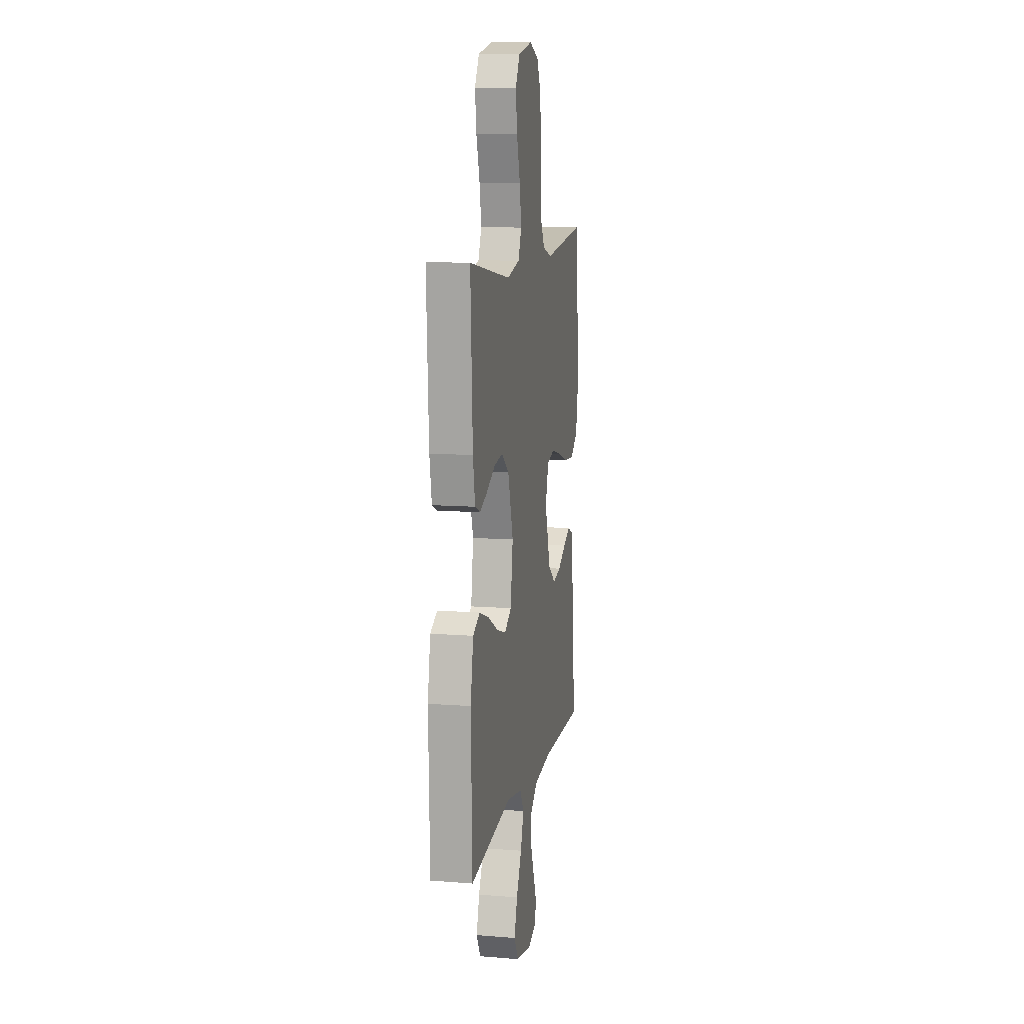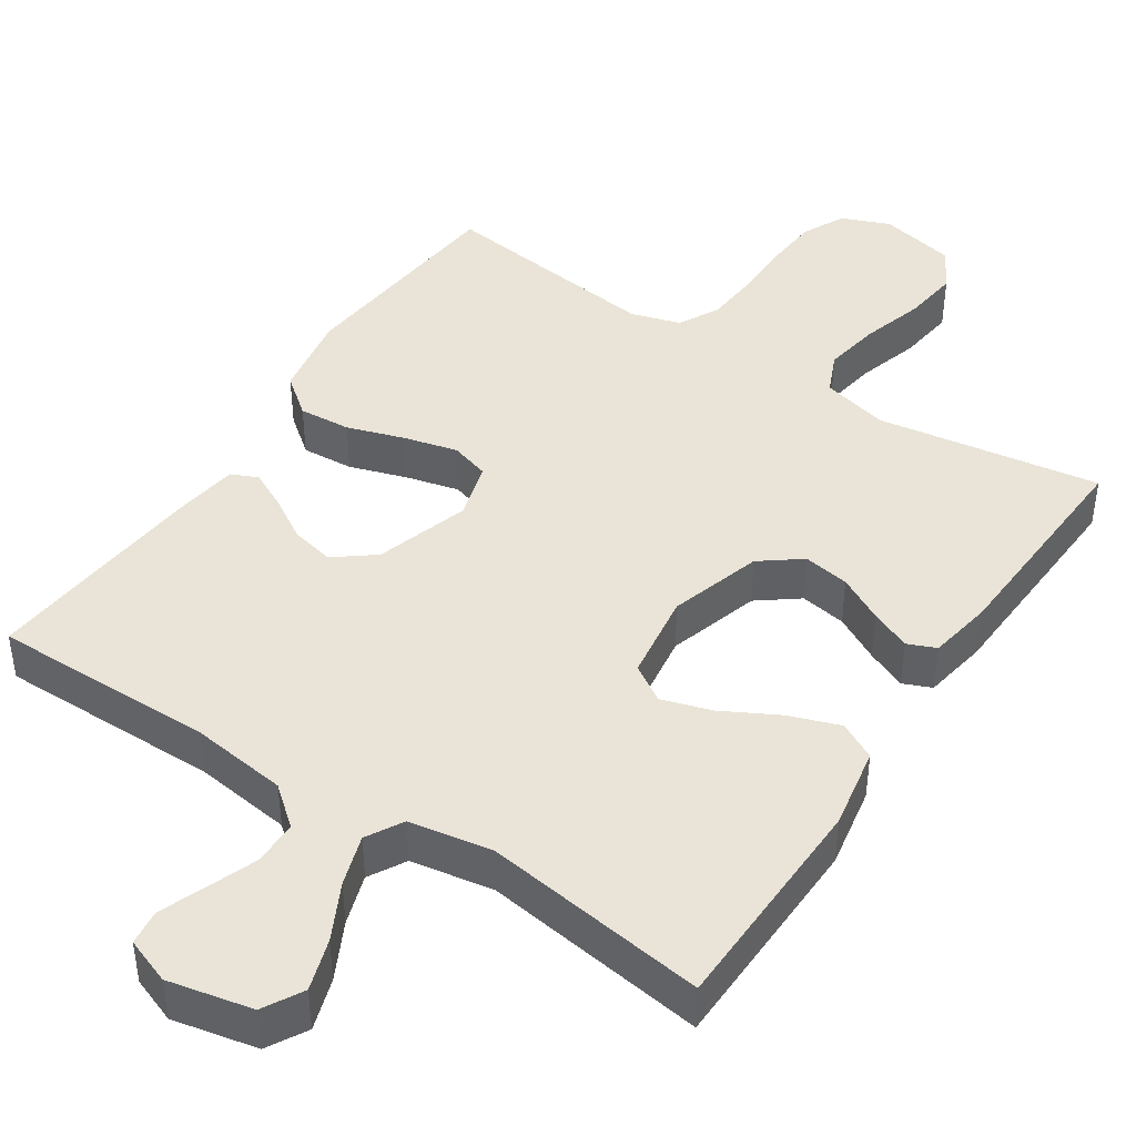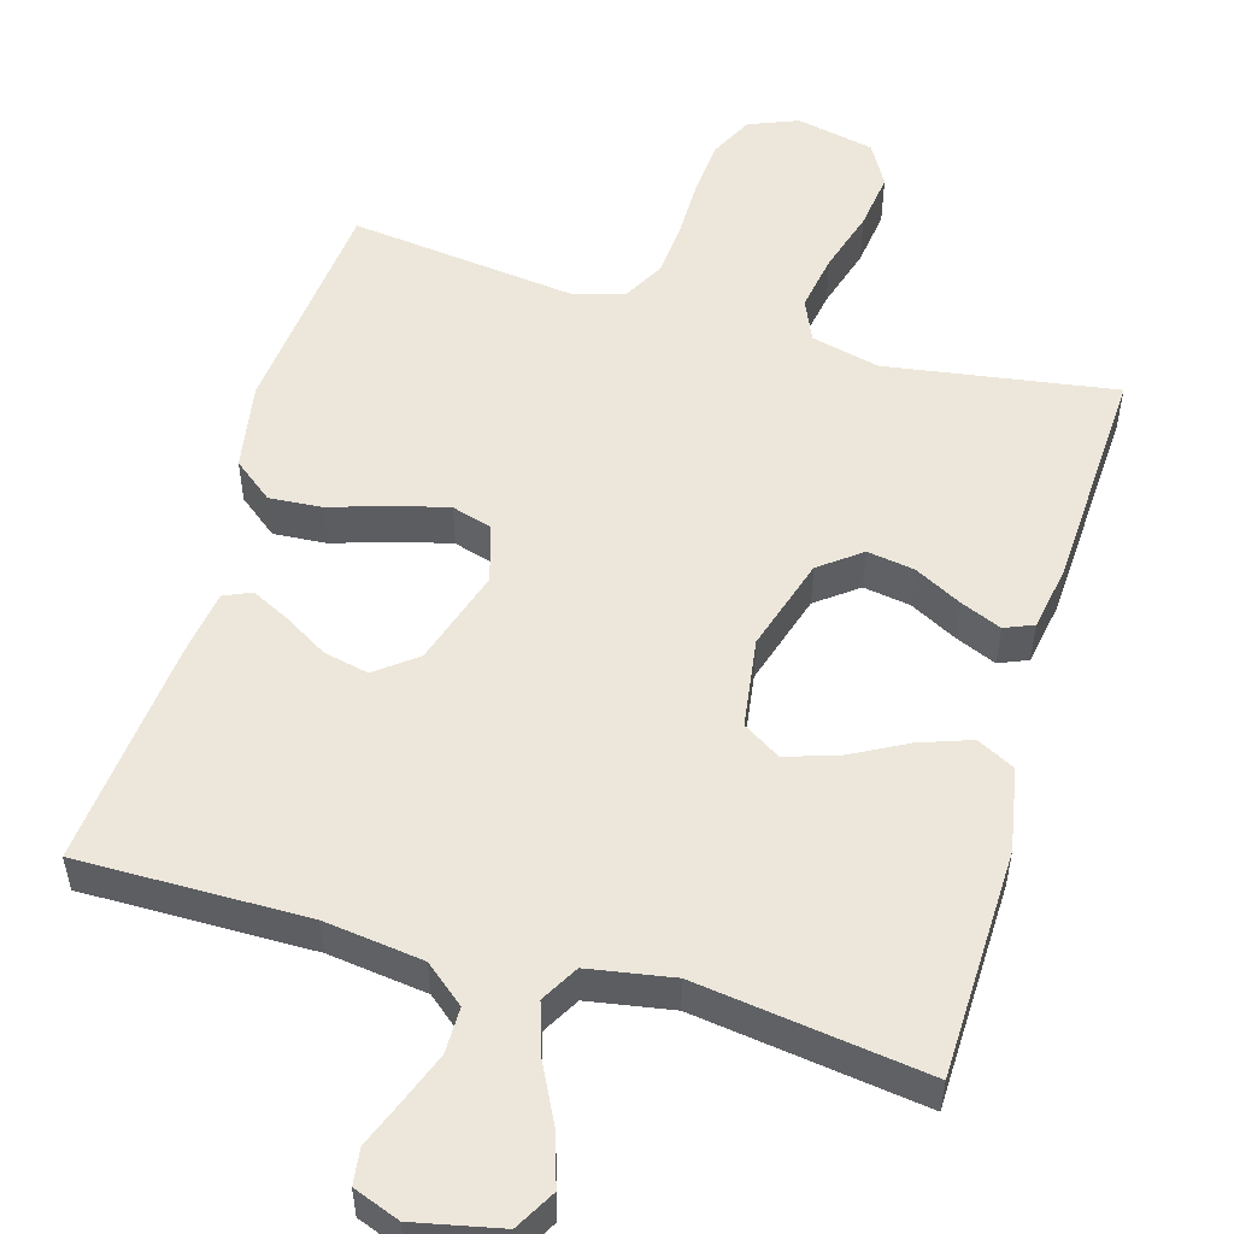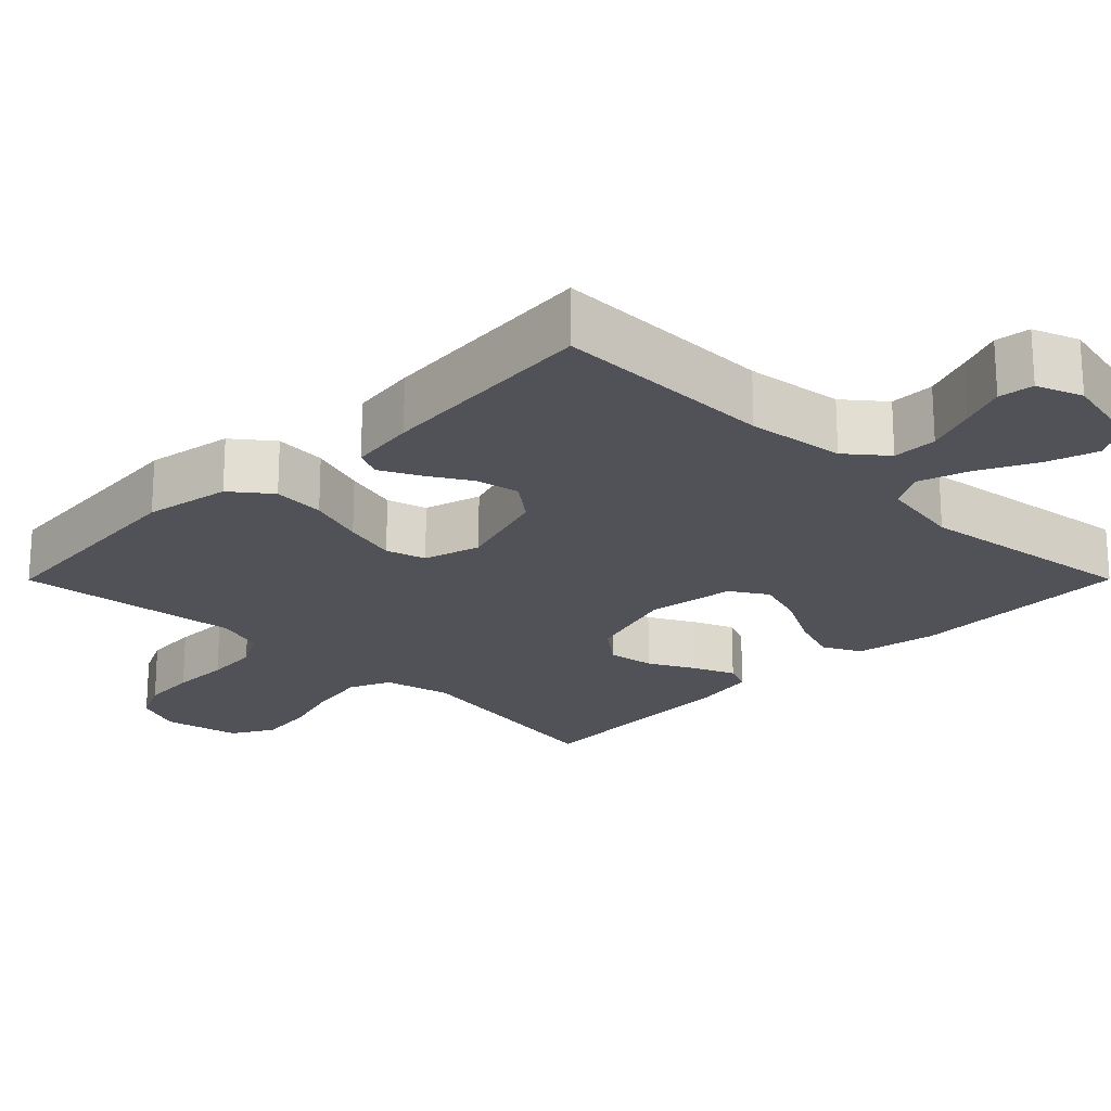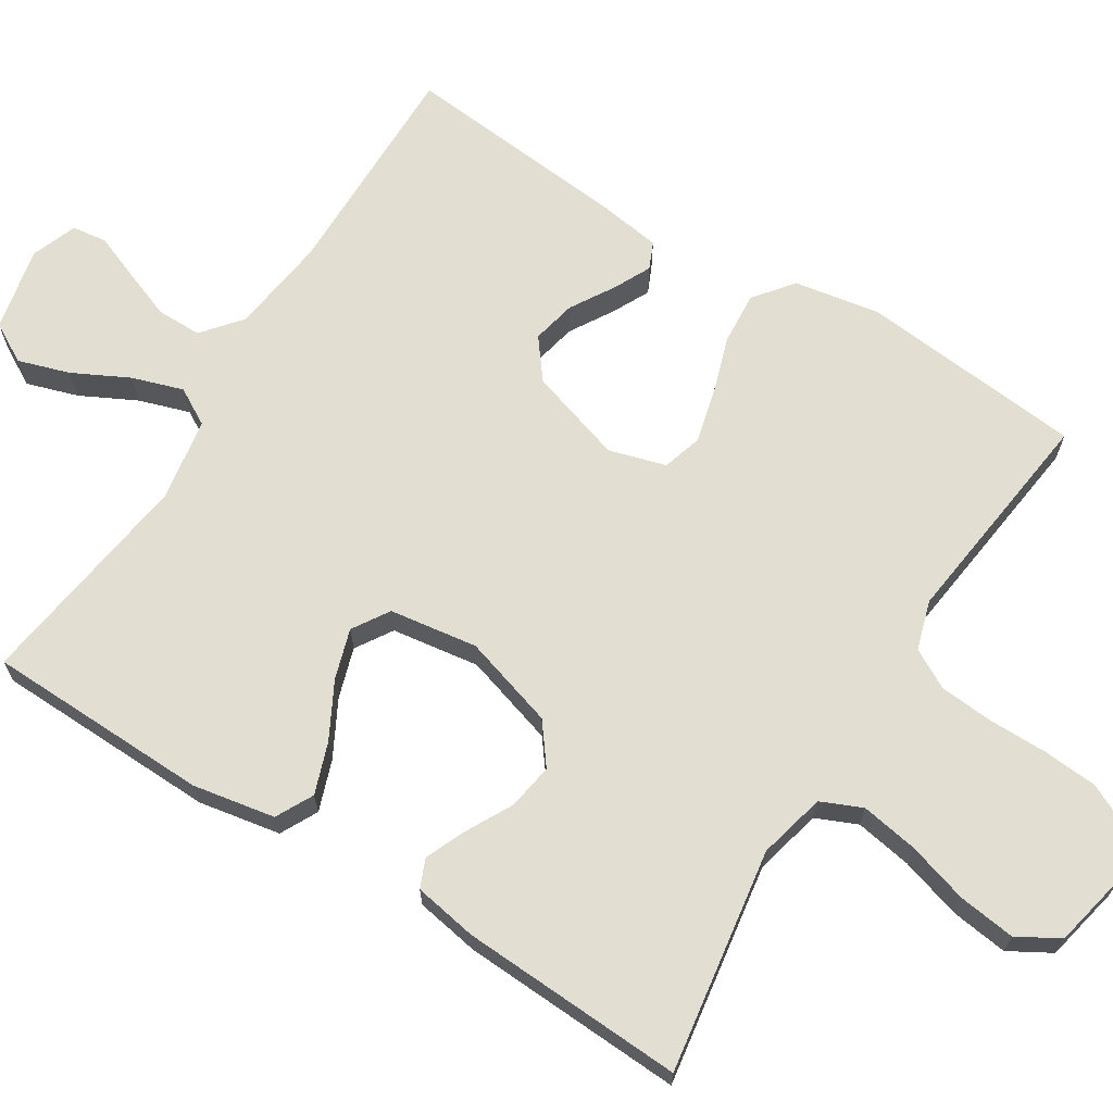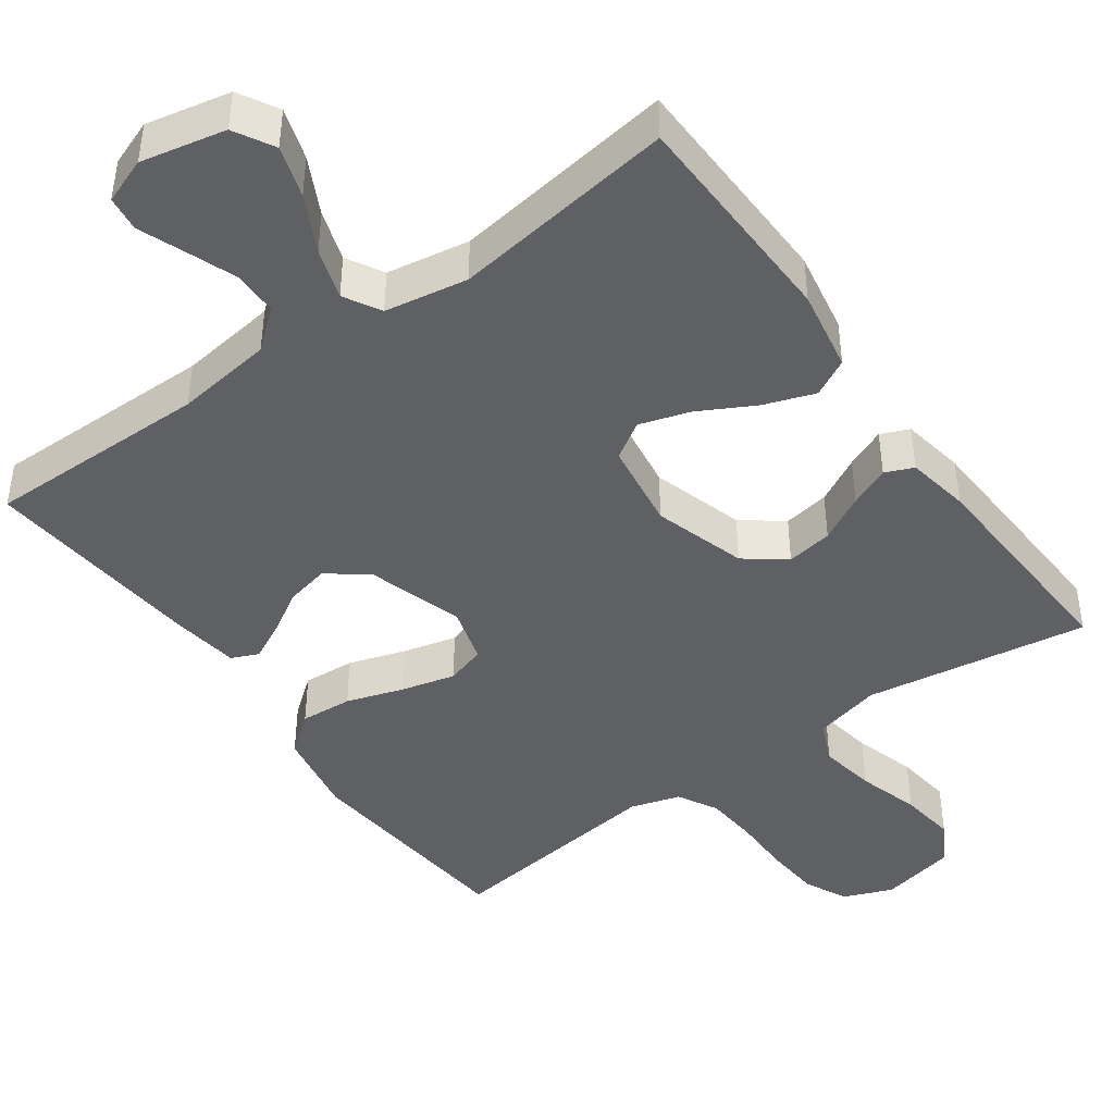
<metadata>
{"format":"obj","ext":"obj","renderer":"f3d","projection":"perspective","resolution":1024,"background":"white","views":[{"elev":10.9,"azim":-78.9,"up":"+Z"},{"elev":43.4,"azim":-146.6,"up":"+Y"},{"elev":53.2,"azim":-163.8,"up":"+Y"},{"elev":-21.4,"azim":135.1,"up":"+Y"},{"elev":67.5,"azim":-58.0,"up":"+Y"},{"elev":-43.9,"azim":-144.4,"up":"+Y"}]}
</metadata>
<code>
v -0.5 0.07 0.5
v -0.2 0.07 0.454
v -0.11 0.07 0.476
v -0.086 0.07 0.531
v -0.099 0.07 0.607
v -0.124 0.07 0.69
v -0.134 0.07 0.766
v -0.102 0.07 0.822
v 0 0.07 0.844
v 0.065 0.07 0.818
v 0.093 0.07 0.761
v 0.099 0.07 0.687
v 0.099 0.07 0.608
v 0.105 0.07 0.536
v 0.134 0.07 0.483
v 0.2 0.07 0.463
v 0.5 0.07 0.5
v 0.529 0.07 0.2
v 0.509 0.07 0.085
v 0.457 0.07 0.044
v 0.387 0.07 0.049
v 0.31 0.07 0.074
v 0.238 0.07 0.092
v 0.185 0.07 0.076
v 0.163 0.07 0
v 0.203 0.07 -0.127
v 0.256 0.07 -0.168
v 0.315 0.07 -0.155
v 0.373 0.07 -0.12
v 0.423 0.07 -0.095
v 0.459 0.07 -0.111
v 0.472 0.07 -0.2
v 0.5 0.07 -0.5
v 0.2 0.07 -0.498
v 0.07 0.07 -0.515
v 0.018 0.07 -0.558
v 0.018 0.07 -0.618
v 0.043 0.07 -0.684
v 0.067 0.07 -0.745
v 0.061 0.07 -0.792
v 0 0.07 -0.815
v -0.113 0.07 -0.791
v -0.143 0.07 -0.738
v -0.121 0.07 -0.669
v -0.083 0.07 -0.594
v -0.061 0.07 -0.526
v -0.089 0.07 -0.477
v -0.2 0.07 -0.458
v -0.5 0.07 -0.5
v -0.508 0.07 -0.2
v -0.488 0.07 -0.09
v -0.438 0.07 -0.064
v -0.37 0.07 -0.088
v -0.295 0.07 -0.128
v -0.228 0.07 -0.149
v -0.179 0.07 -0.118
v -0.162 0.07 0
v -0.2 0.07 0.124
v -0.254 0.07 0.165
v -0.316 0.07 0.155
v -0.378 0.07 0.122
v -0.432 0.07 0.099
v -0.47 0.07 0.115
v -0.485 0.07 0.2
v -0.5 0 0.5
v -0.2 0 0.454
v -0.11 0 0.476
v -0.086 0 0.531
v -0.099 0 0.607
v -0.124 0 0.69
v -0.134 0 0.766
v -0.102 0 0.822
v 0 0 0.844
v 0.065 0 0.818
v 0.093 0 0.761
v 0.099 0 0.687
v 0.099 0 0.608
v 0.105 0 0.536
v 0.134 0 0.483
v 0.2 0 0.463
v 0.5 0 0.5
v 0.529 0 0.2
v 0.509 0 0.085
v 0.457 0 0.044
v 0.387 0 0.049
v 0.31 0 0.074
v 0.238 0 0.092
v 0.185 0 0.076
v 0.163 0 0
v 0.203 0 -0.127
v 0.256 0 -0.168
v 0.315 0 -0.155
v 0.373 0 -0.12
v 0.423 0 -0.095
v 0.459 0 -0.111
v 0.472 0 -0.2
v 0.5 0 -0.5
v 0.2 0 -0.498
v 0.07 0 -0.515
v 0.018 0 -0.558
v 0.018 0 -0.618
v 0.043 0 -0.684
v 0.067 0 -0.745
v 0.061 0 -0.792
v 0 0 -0.815
v -0.113 0 -0.791
v -0.143 0 -0.738
v -0.121 0 -0.669
v -0.083 0 -0.594
v -0.061 0 -0.526
v -0.089 0 -0.477
v -0.2 0 -0.458
v -0.5 0 -0.5
v -0.508 0 -0.2
v -0.488 0 -0.09
v -0.438 0 -0.064
v -0.37 0 -0.088
v -0.295 0 -0.128
v -0.228 0 -0.149
v -0.179 0 -0.118
v -0.162 0 0
v -0.2 0 0.124
v -0.254 0 0.165
v -0.316 0 0.155
v -0.378 0 0.122
v -0.432 0 0.099
v -0.47 0 0.115
v -0.485 0 0.2
f 64 1 2
f 63 64 2
f 62 63 2
f 61 62 2
f 60 61 2
f 59 60 2 3
f 58 59 3
f 57 58 3 4
f 52 53 54
f 51 52 54
f 50 51 54
f 49 50 54
f 48 49 54
f 47 48 54 55
f 46 47 55 56
f 43 44 45
f 42 43 45
f 41 42 45
f 40 41 45
f 39 40 45
f 38 39 45
f 37 38 45 46
f 46 56 57
f 37 46 57
f 36 37 57
f 32 33 34
f 31 32 34
f 30 31 34
f 29 30 34
f 28 29 34
f 27 28 34 35
f 35 36 57
f 27 35 57
f 26 27 57
f 20 21 22
f 19 20 22
f 18 19 22
f 17 18 22
f 16 17 22
f 15 16 22 23
f 14 15 23 24
f 11 12 13
f 10 11 13
f 9 10 13
f 8 9 13
f 7 8 13
f 6 7 13
f 5 6 13
f 4 5 13 14
f 25 26 57 4
f 4 14 24 25
f 66 65 128
f 66 128 127
f 66 127 126
f 66 126 125
f 66 125 124
f 67 66 124 123
f 67 123 122
f 68 67 122 121
f 118 117 116
f 118 116 115
f 118 115 114
f 118 114 113
f 118 113 112
f 119 118 112 111
f 120 119 111 110
f 109 108 107
f 109 107 106
f 109 106 105
f 109 105 104
f 109 104 103
f 109 103 102
f 110 109 102 101
f 121 120 110
f 121 110 101
f 121 101 100
f 98 97 96
f 98 96 95
f 98 95 94
f 98 94 93
f 98 93 92
f 99 98 92 91
f 121 100 99
f 121 99 91
f 121 91 90
f 86 85 84
f 86 84 83
f 86 83 82
f 86 82 81
f 86 81 80
f 87 86 80 79
f 88 87 79 78
f 77 76 75
f 77 75 74
f 77 74 73
f 77 73 72
f 77 72 71
f 77 71 70
f 77 70 69
f 78 77 69 68
f 68 121 90 89
f 89 88 78 68
f 1 65 66 2
f 2 66 67 3
f 3 67 68 4
f 4 68 69 5
f 5 69 70 6
f 6 70 71 7
f 7 71 72 8
f 8 72 73 9
f 9 73 74 10
f 10 74 75 11
f 11 75 76 12
f 12 76 77 13
f 13 77 78 14
f 14 78 79 15
f 15 79 80 16
f 16 80 81 17
f 17 81 82 18
f 18 82 83 19
f 19 83 84 20
f 20 84 85 21
f 21 85 86 22
f 22 86 87 23
f 23 87 88 24
f 24 88 89 25
f 25 89 90 26
f 26 90 91 27
f 27 91 92 28
f 28 92 93 29
f 29 93 94 30
f 30 94 95 31
f 31 95 96 32
f 32 96 97 33
f 33 97 98 34
f 34 98 99 35
f 35 99 100 36
f 36 100 101 37
f 37 101 102 38
f 38 102 103 39
f 39 103 104 40
f 40 104 105 41
f 41 105 106 42
f 42 106 107 43
f 43 107 108 44
f 44 108 109 45
f 45 109 110 46
f 46 110 111 47
f 47 111 112 48
f 48 112 113 49
f 49 113 114 50
f 50 114 115 51
f 51 115 116 52
f 52 116 117 53
f 53 117 118 54
f 54 118 119 55
f 55 119 120 56
f 56 120 121 57
f 57 121 122 58
f 58 122 123 59
f 59 123 124 60
f 60 124 125 61
f 61 125 126 62
f 62 126 127 63
f 63 127 128 64
f 64 128 65 1

</code>
